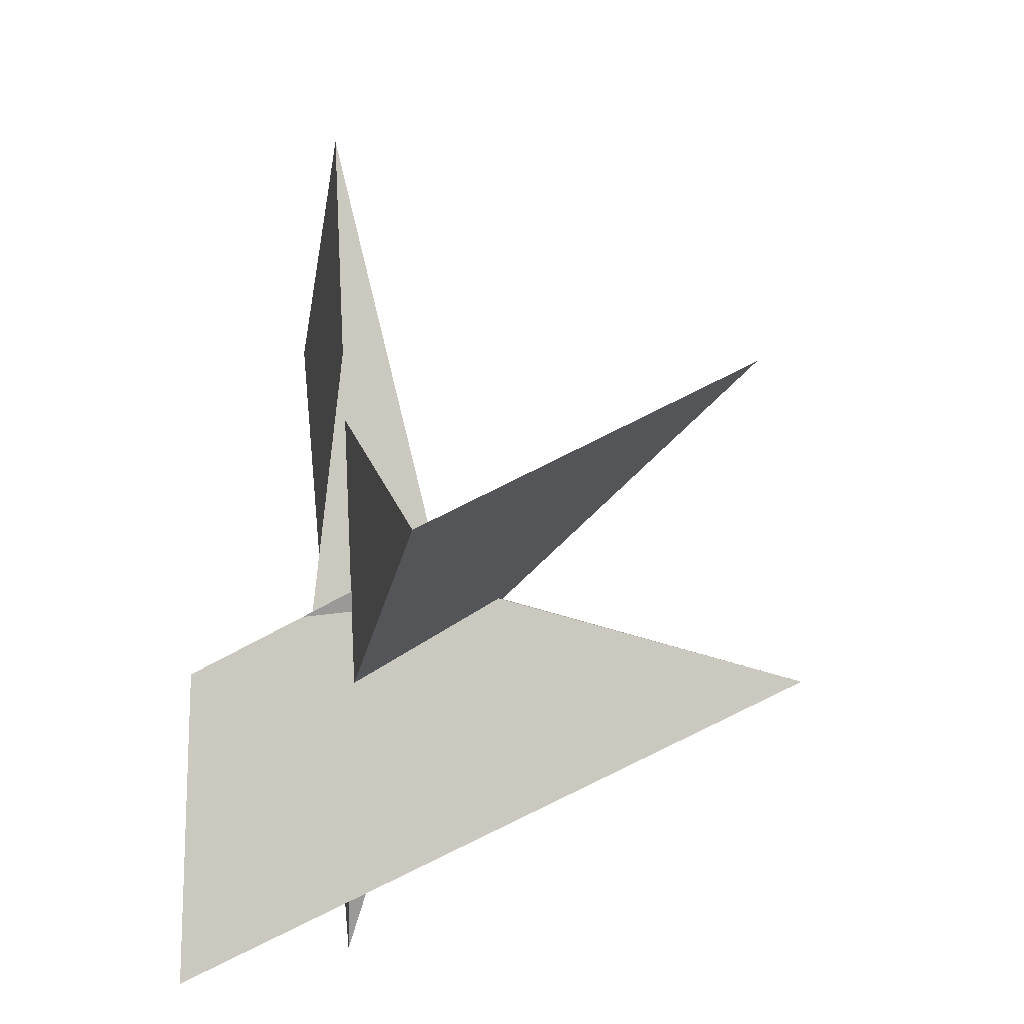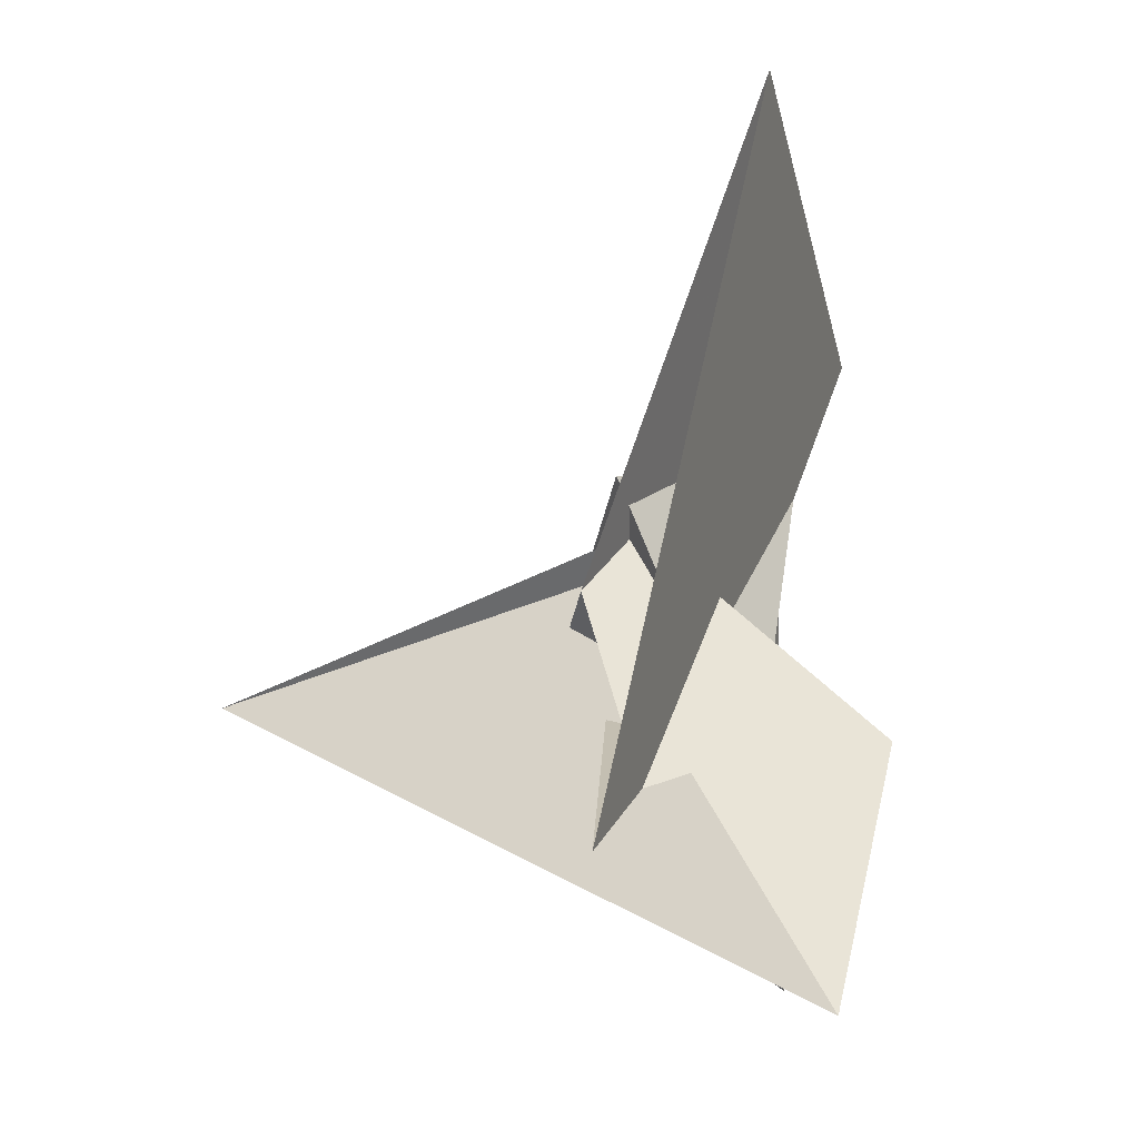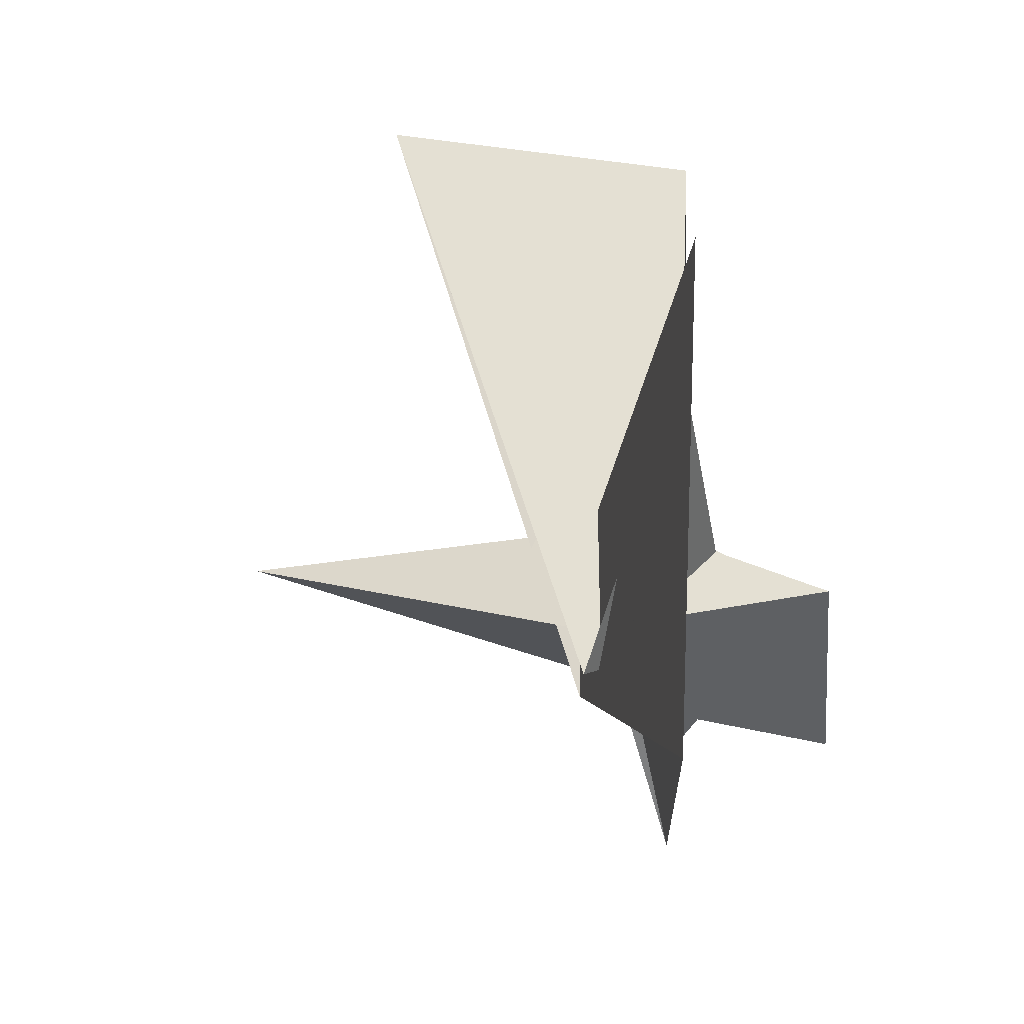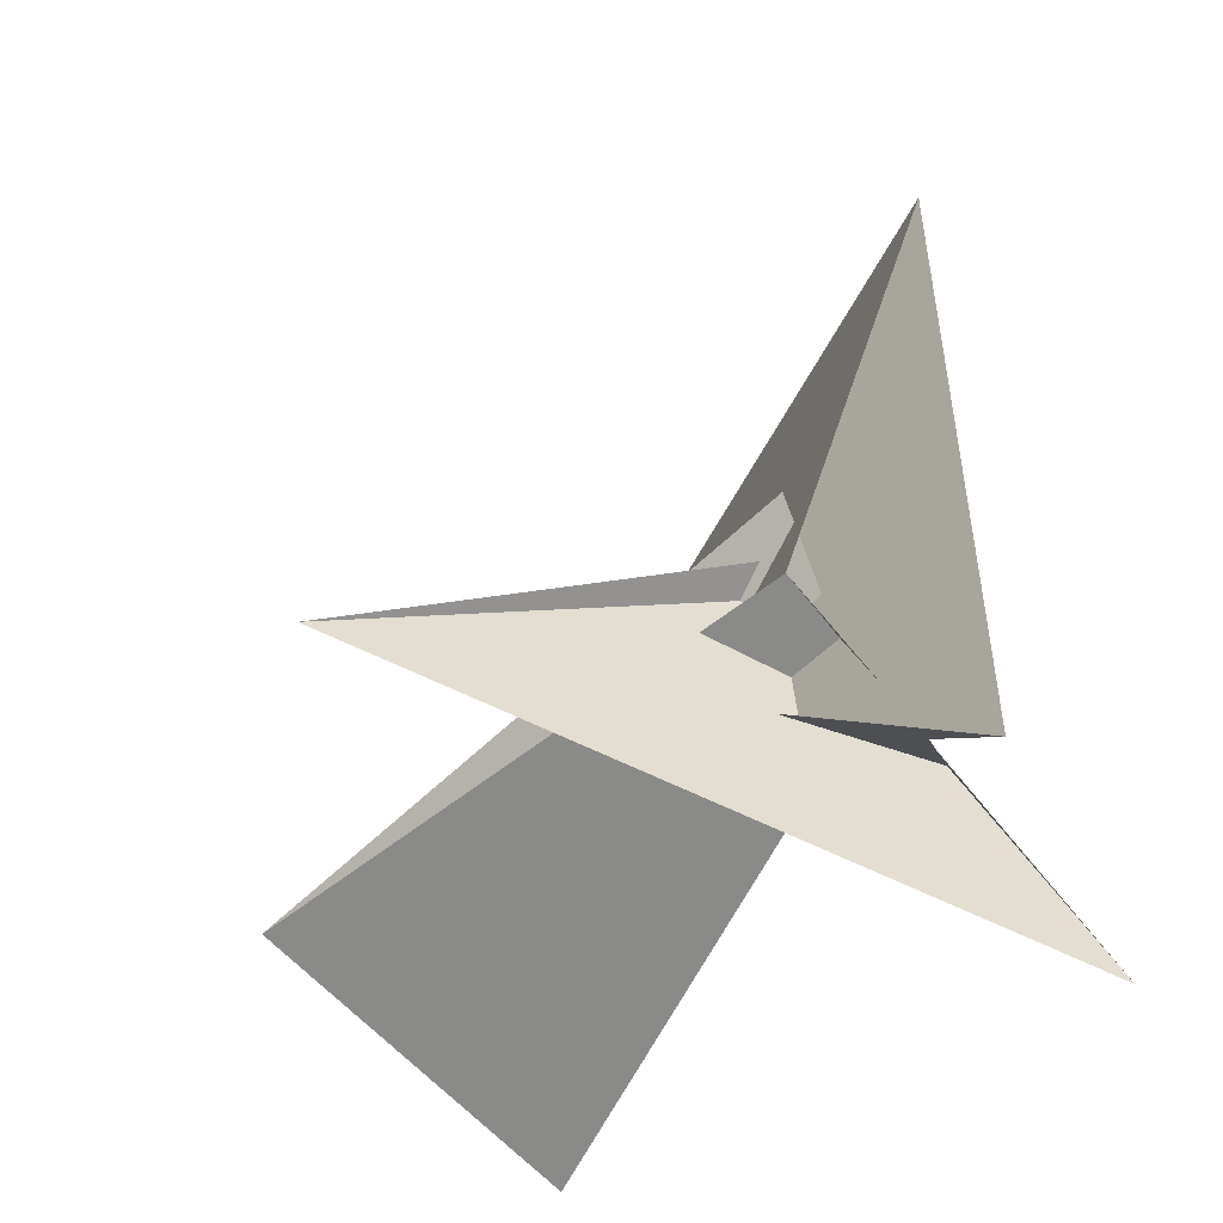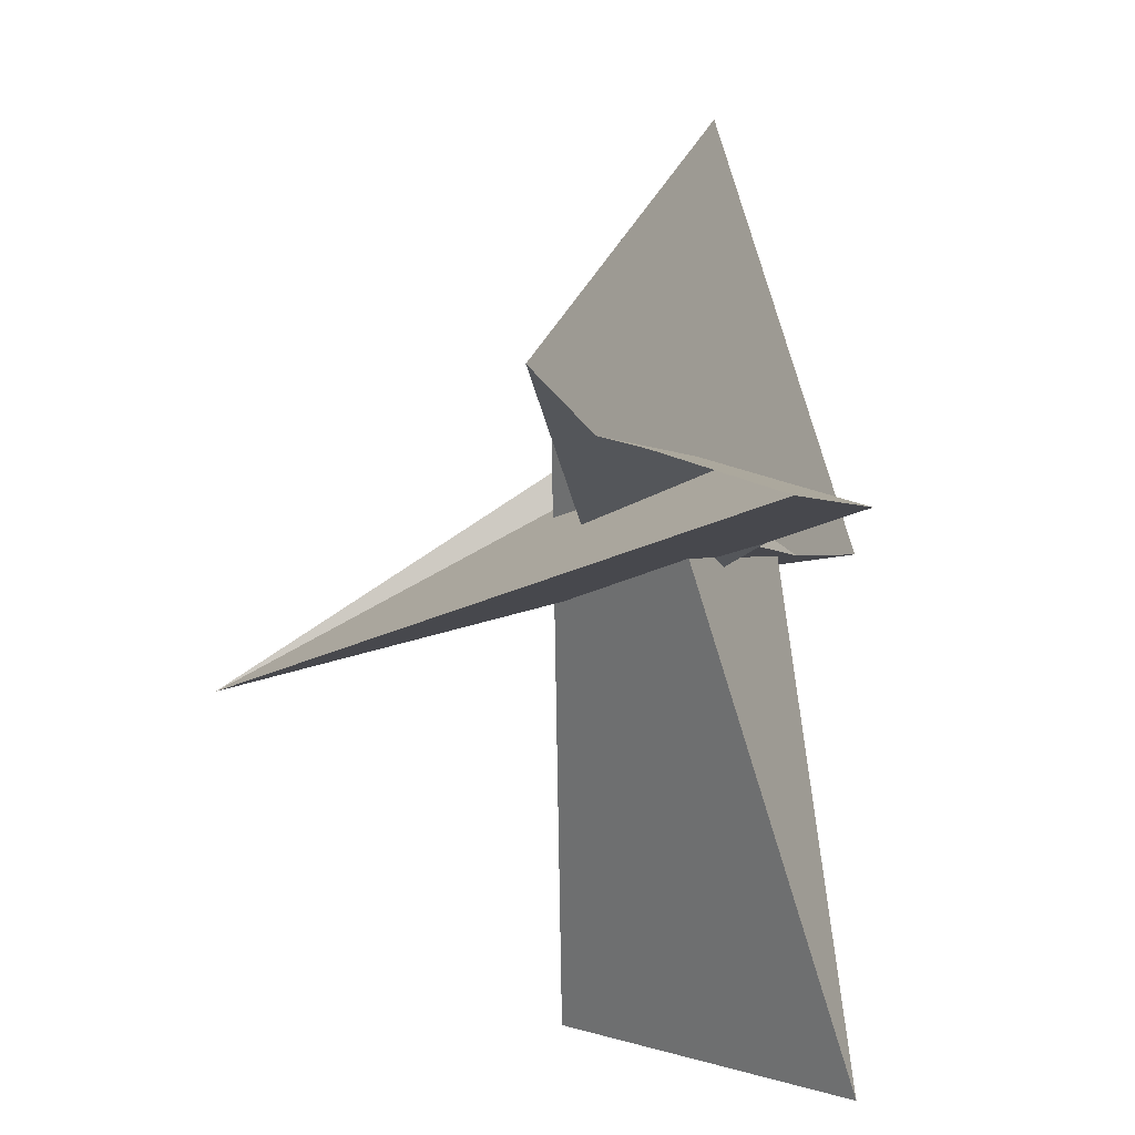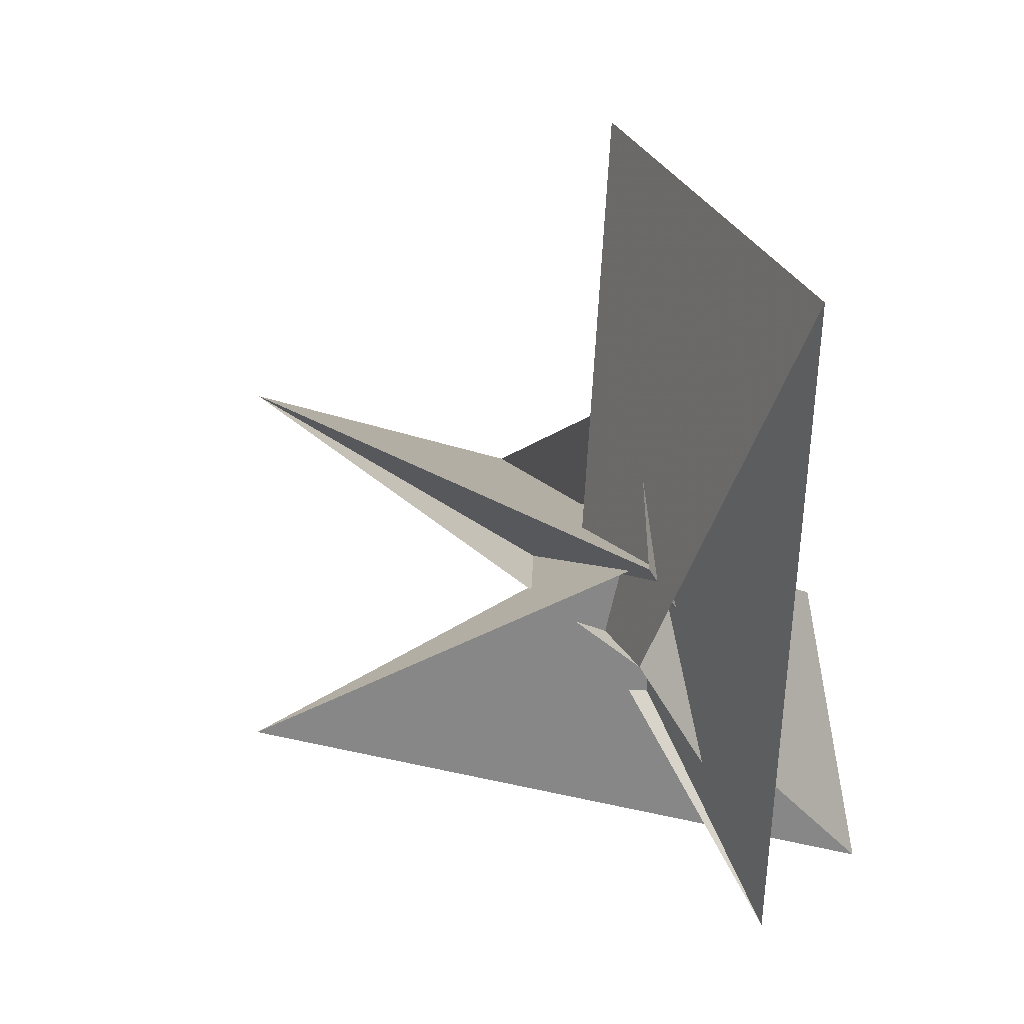
<metadata>
{"format":"obj","ext":"obj","renderer":"f3d","projection":"perspective","resolution":1024,"background":"white","views":[{"elev":-43.9,"azim":172.6,"up":"+Z"},{"elev":-8.6,"azim":14.9,"up":"+Z"},{"elev":4.2,"azim":11.1,"up":"+Y"},{"elev":-30.0,"azim":-26.0,"up":"+Z"},{"elev":-51.8,"azim":21.6,"up":"+Z"},{"elev":51.8,"azim":-21.2,"up":"+Z"}]}
</metadata>
<code>
v -19.34 -33.8 16.57
v -21.85 8.839 -3.173
v -9.646 -9.464 36.3
v -0.8103 11.11 54.76
v 33.85 -27.91 163
v -18.39 21.69 2.615
v -18.1 20.39 3.82
v -11.87 -0.7092 27.49
v -10.18 0.8786 31.73
v -7.796 -17.02 43.72
v 30.13 116 109.5
v 5.601 -30.5 -4.346
v -13.05 3.024 -7.001
v -15.04 9.412 -8.719
v -24.22 47.31 -20.9
v -92.22 158 -24.72
v 12.37 -22.63 -13.57
v 9.235 -21.34 -11.8
v -36.31 18.82 2.908
v 2.297 148.6 -92.86
v -1.66 -4.821 33.94
v -1.718 -7.136 31.2
v 4.328 -19.6 10.1
v 10.84 -22.76 -0.2248
v 28.32 -31.79 -28.6
v 55.58 -66.55 -97.83
v 4.185 -61.07 -39.89
v 61.07 -0.7828 -23.82
v -5.46 -7.313 14.79
v -14.94 17.63 0.5597
v -3.722 -1.582 28.49
v 0.6063 -99.3 -57.89
v -0.6831 -6.796 36.05
v 10.27 -18.53 -5.011
v -19.46 22.89 3.319
v -12.32 -21.43 50.74
v 14.73 -28.13 -25.25
v -139.9 3.86 -9.112
v 23.93 12.99 -6.514
v -0.8529 27.71 3.47
v 26.93 12.67 -7.02
v 14.63 15.02 19.34
v 21.6 70.09 58.08
v 7.438 79.87 -43.62
f 1 2 6 7 11 5 4 10 9 8 3
f 1 2 13 14 19 15 16 20 18 17 12
f 1 3 21 22 28 26 25 27 24 23 12
f 4 5 32 13 14 30 29 31 22 21 33
f 6 7 30 29 34 24 23 36 16 15 35
f 8 9 31 29 34 18 17 37 25 26 38
f 2 6 35 40 41 39 37 25 27 32 13
f 4 10 36 23 12 17 37 39 43 42 33
f 3 8 38 19 15 35 40 44 42 33 21
f 7 11 43 39 41 28 26 38 19 14 30
f 5 11 43 42 44 20 18 34 24 27 32
f 9 10 36 16 20 44 40 41 28 22 31

</code>
